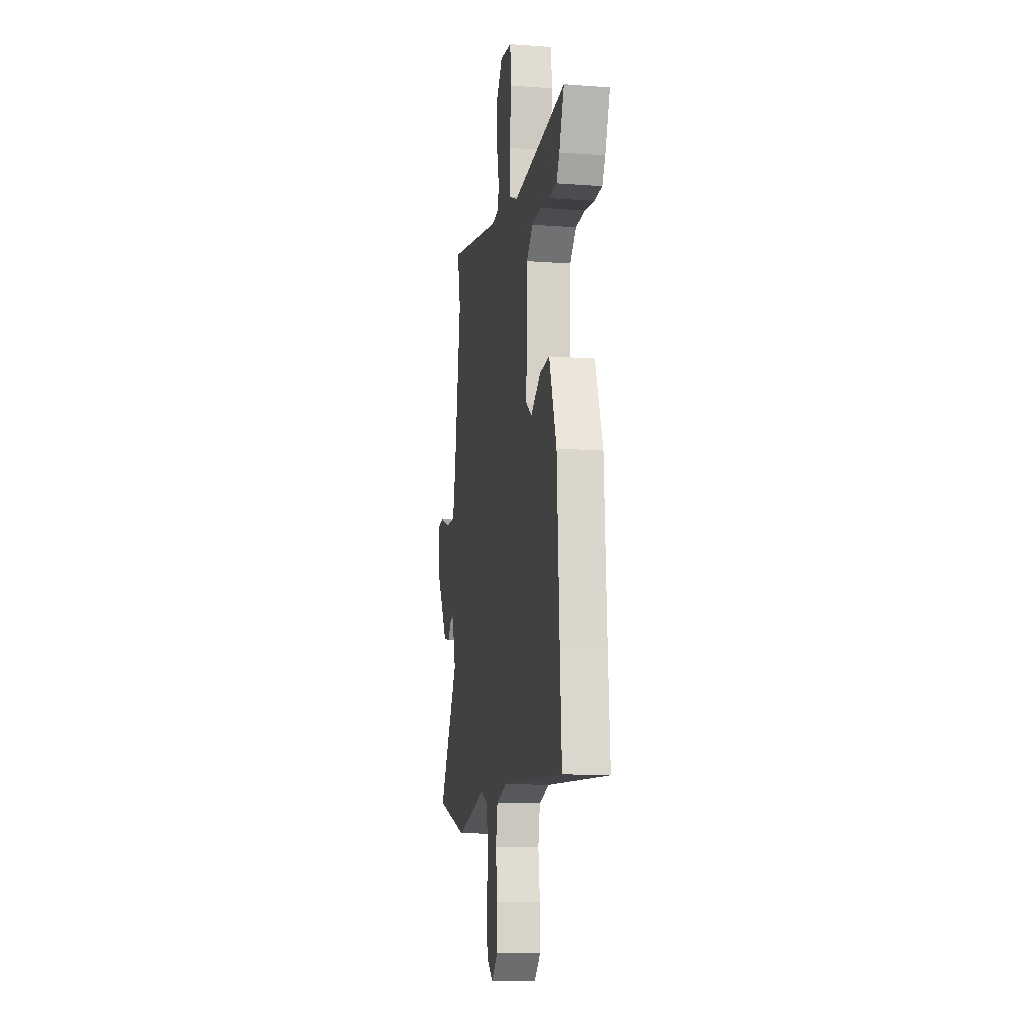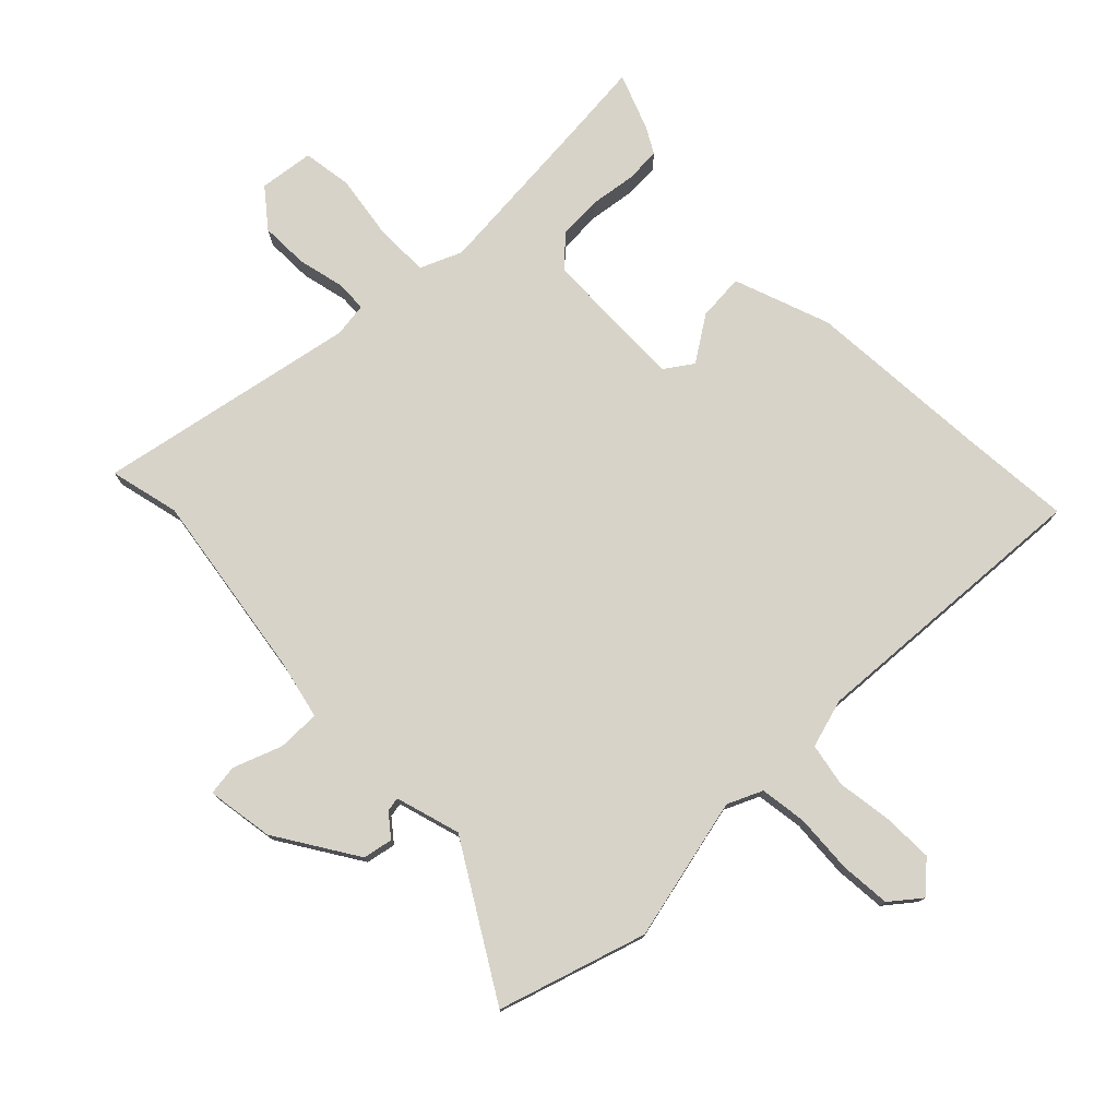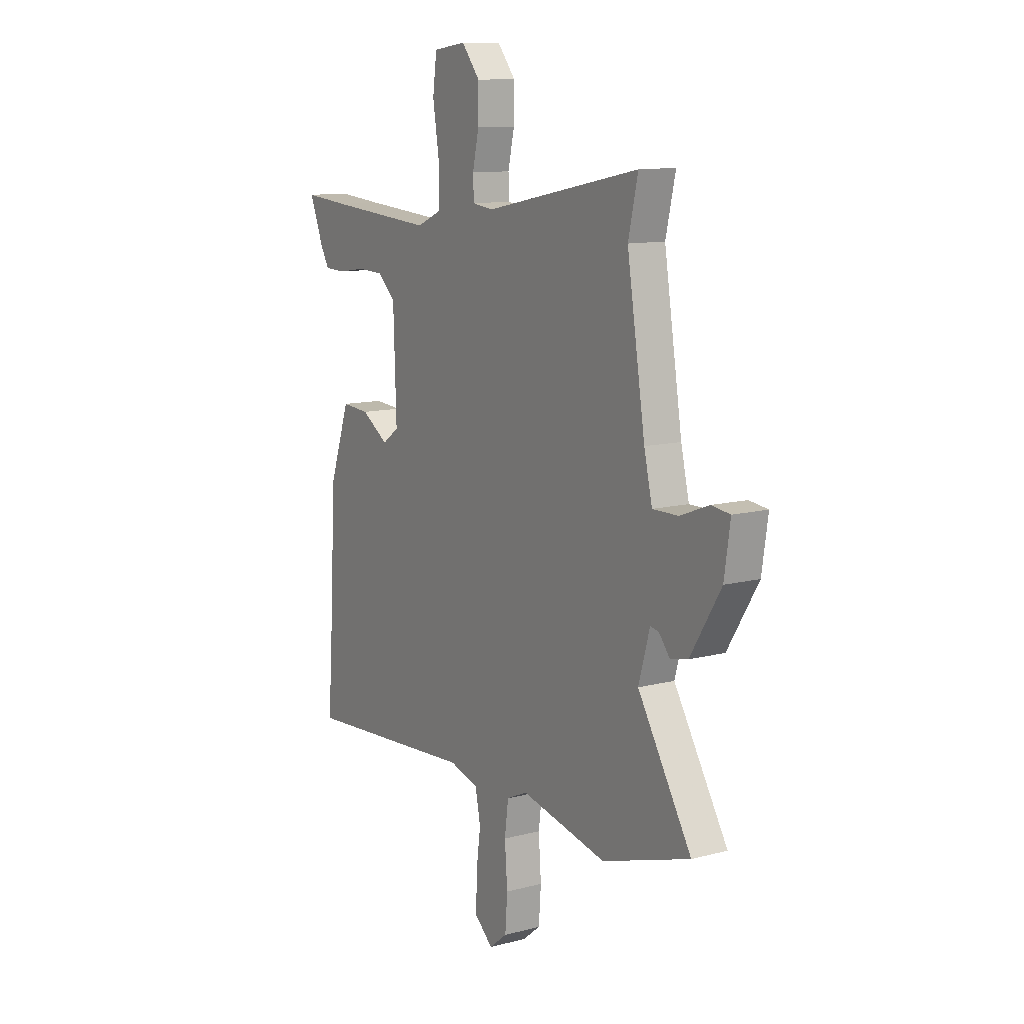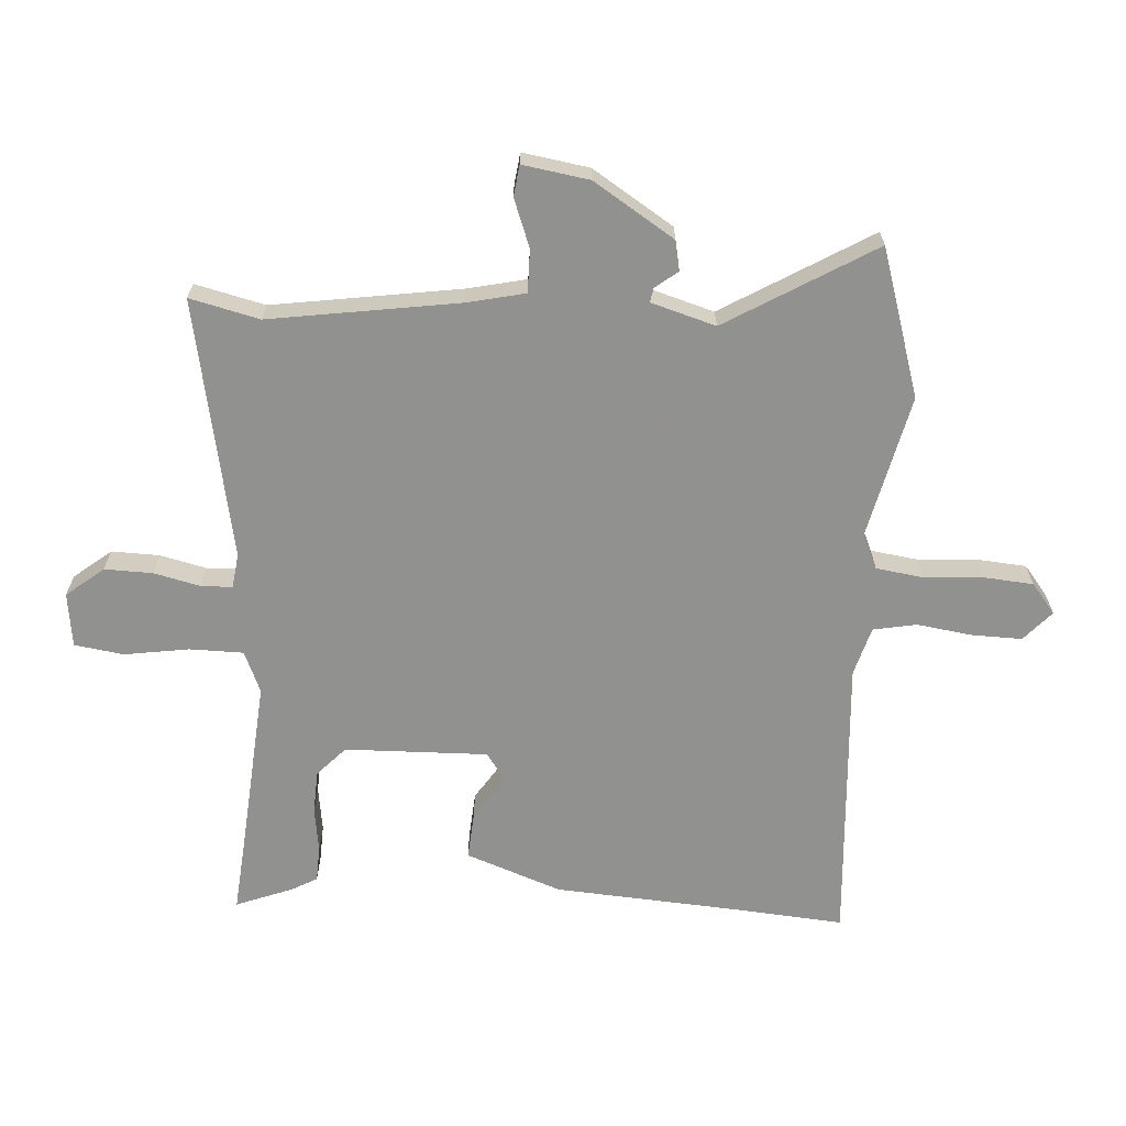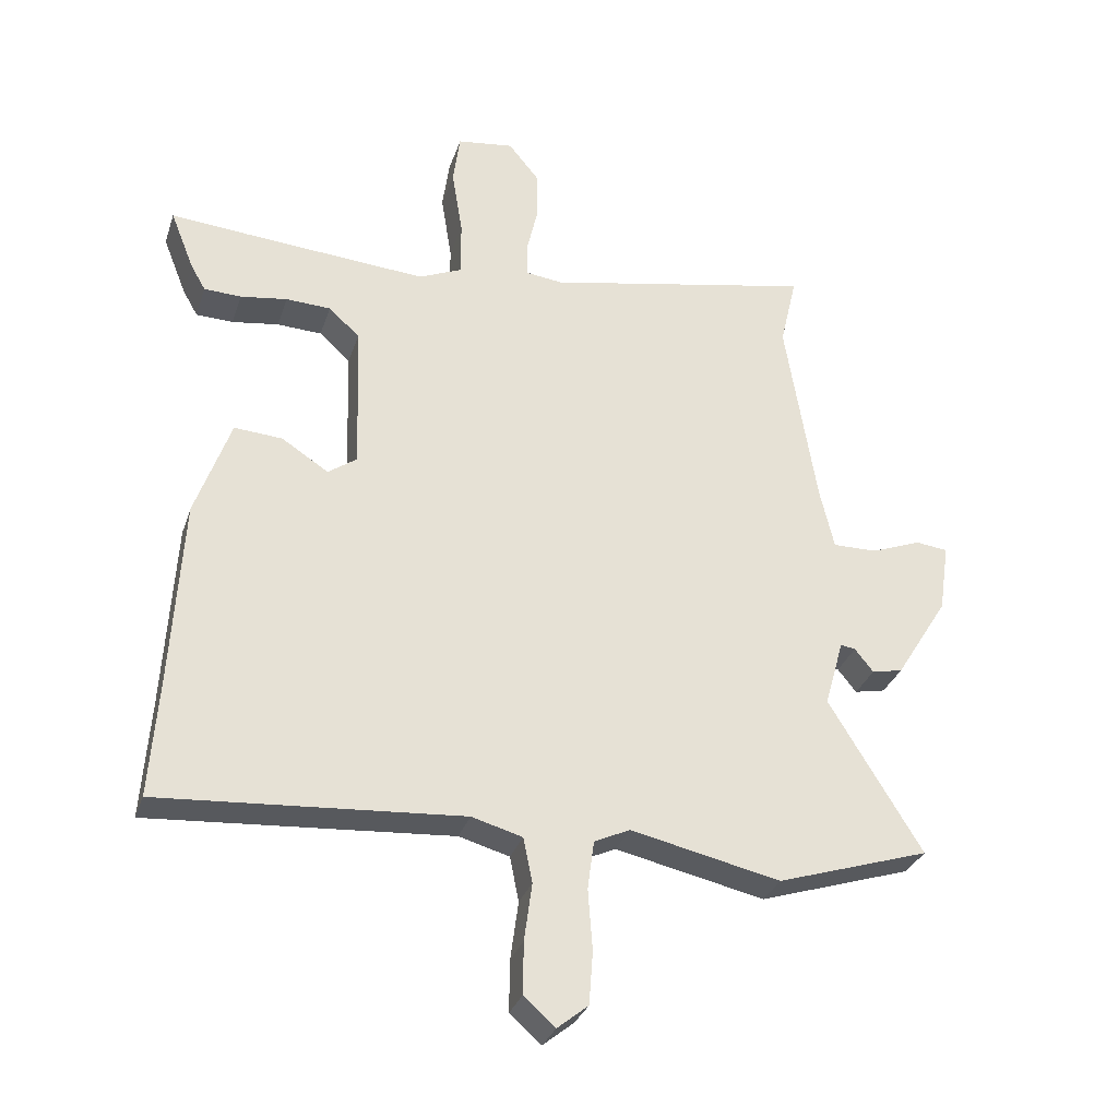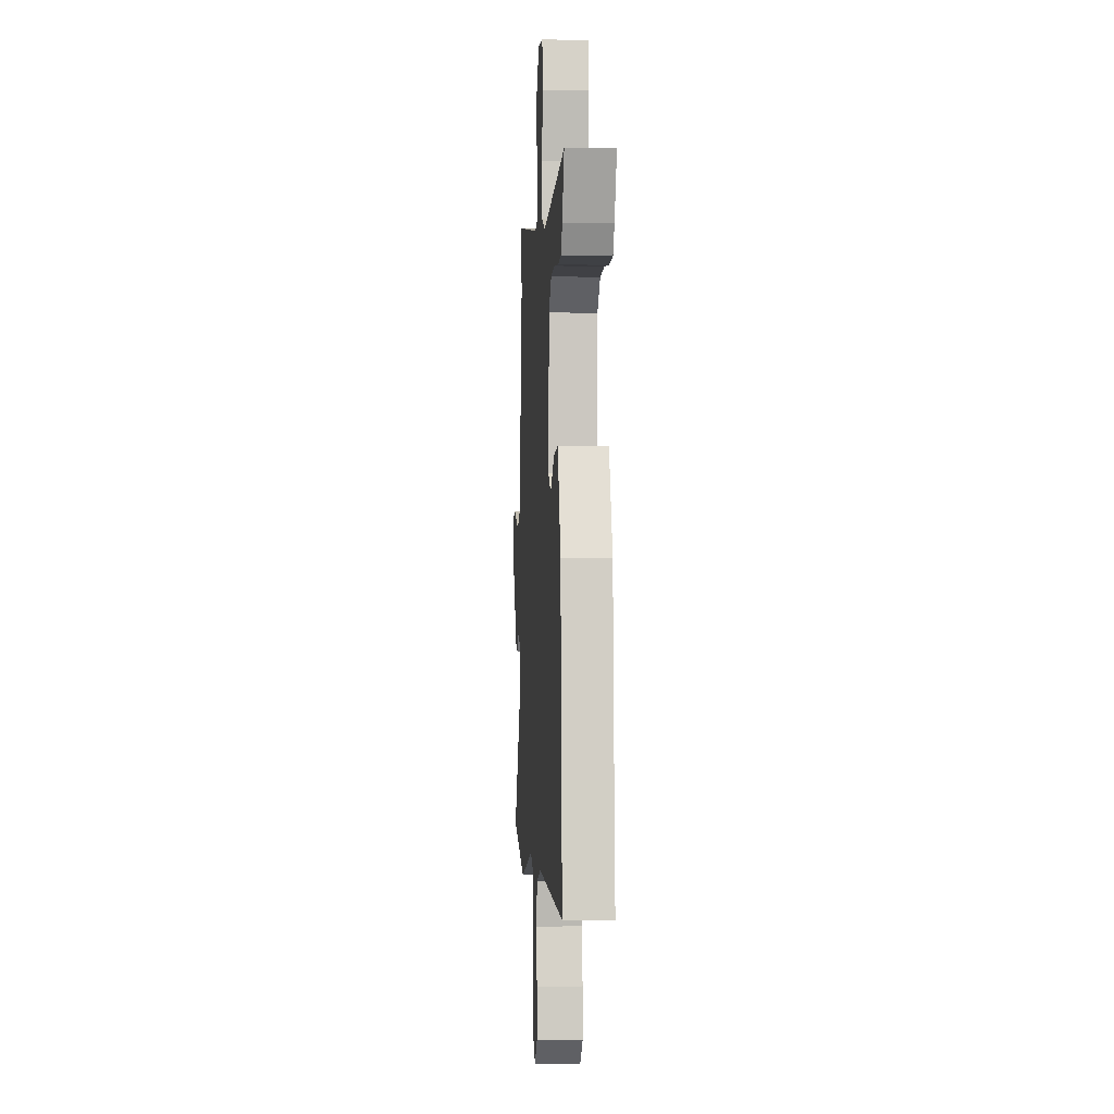
<metadata>
{"format":"obj","ext":"obj","renderer":"f3d","projection":"perspective","resolution":1024,"background":"white","views":[{"elev":-12.7,"azim":-99.8,"up":"+Z"},{"elev":77.0,"azim":135.0,"up":"+Y"},{"elev":11.5,"azim":57.7,"up":"+Z"},{"elev":-66.0,"azim":85.8,"up":"+Y"},{"elev":-31.2,"azim":-17.0,"up":"+Z"},{"elev":-3.4,"azim":-93.9,"up":"+Z"}]}
</metadata>
<code>
v -0.54 0.07 0.503
v -0.419 0.07 0.493
v -0.134 0.07 0.472
v -0.067 0.07 0.501
v -0.067 0.07 0.588
v -0.084 0.07 0.693
v -0.073 0.07 0.773
v 0.015 0.07 0.785
v 0.064 0.07 0.725
v 0.063 0.07 0.647
v 0.046 0.07 0.572
v 0.048 0.07 0.521
v 0.104 0.07 0.514
v 0.523 0.07 0.599
v 0.497 0.07 0.486
v 0.546 0.07 0.181
v 0.568 0.07 0.087
v 0.637 0.07 0.088
v 0.715 0.07 0.118
v 0.765 0.07 0.112
v 0.749 0.07 0.004
v 0.667 0.07 -0.128
v 0.619 0.07 -0.138
v 0.59 0.07 -0.102
v 0.567 0.07 -0.098
v 0.537 0.07 -0.203
v 0.682 0.07 -0.441
v 0.444 0.07 -0.518
v 0.211 0.07 -0.467
v 0.155 0.07 -0.493
v 0.145 0.07 -0.569
v 0.152 0.07 -0.664
v 0.146 0.07 -0.746
v 0.098 0.07 -0.785
v 0.049 0.07 -0.742
v 0.05 0.07 -0.661
v 0.062 0.07 -0.571
v 0.048 0.07 -0.501
v -0.031 0.07 -0.479
v -0.501 0.07 -0.514
v -0.488 0.07 -0.331
v -0.471 0.07 -0.036
v -0.416 0.07 0.12
v -0.341 0.07 0.115
v -0.268 0.07 0.068
v -0.223 0.07 0.1
v -0.231 0.07 0.332
v -0.279 0.07 0.376
v -0.349 0.07 0.379
v -0.422 0.07 0.368
v -0.48 0.07 0.37
v -0.503 0.07 0.41
v -0.54 0 0.503
v -0.419 0 0.493
v -0.134 0 0.472
v -0.067 0 0.501
v -0.067 0 0.588
v -0.084 0 0.693
v -0.073 0 0.773
v 0.015 0 0.785
v 0.064 0 0.725
v 0.063 0 0.647
v 0.046 0 0.572
v 0.048 0 0.521
v 0.104 0 0.514
v 0.523 0 0.599
v 0.497 0 0.486
v 0.546 0 0.181
v 0.568 0 0.087
v 0.637 0 0.088
v 0.715 0 0.118
v 0.765 0 0.112
v 0.749 0 0.004
v 0.667 0 -0.128
v 0.619 0 -0.138
v 0.59 0 -0.102
v 0.567 0 -0.098
v 0.537 0 -0.203
v 0.682 0 -0.441
v 0.444 0 -0.518
v 0.211 0 -0.467
v 0.155 0 -0.493
v 0.145 0 -0.569
v 0.152 0 -0.664
v 0.146 0 -0.746
v 0.098 0 -0.785
v 0.049 0 -0.742
v 0.05 0 -0.661
v 0.062 0 -0.571
v 0.048 0 -0.501
v -0.031 0 -0.479
v -0.501 0 -0.514
v -0.488 0 -0.331
v -0.471 0 -0.036
v -0.416 0 0.12
v -0.341 0 0.115
v -0.268 0 0.068
v -0.223 0 0.1
v -0.231 0 0.332
v -0.279 0 0.376
v -0.349 0 0.379
v -0.422 0 0.368
v -0.48 0 0.37
v -0.503 0 0.41
f 49 50 51 52
f 48 49 52 1
f 42 43 44 45
f 41 42 45
f 39 40 41 45
f 38 39 45 46
f 34 35 36 37
f 32 33 34 37
f 31 32 37 38
f 30 31 38 46
f 26 27 28 29
f 25 26 29 30
f 21 22 23 24
f 21 24 25
f 18 19 20 21
f 17 18 21 25
f 16 17 25 30
f 13 14 15
f 13 15 16 30
f 8 9 10 11
f 8 11 12
f 5 6 7 8
f 4 5 8 12
f 3 4 12 13
f 48 1 2
f 48 2 3
f 47 48 3 13
f 13 30 46 47
f 104 103 102 101
f 53 104 101 100
f 97 96 95 94
f 97 94 93
f 97 93 92 91
f 98 97 91 90
f 89 88 87 86
f 89 86 85 84
f 90 89 84 83
f 98 90 83 82
f 81 80 79 78
f 82 81 78 77
f 76 75 74 73
f 77 76 73
f 73 72 71 70
f 77 73 70 69
f 82 77 69 68
f 67 66 65
f 82 68 67 65
f 63 62 61 60
f 64 63 60
f 60 59 58 57
f 64 60 57 56
f 65 64 56 55
f 54 53 100
f 55 54 100
f 65 55 100 99
f 99 98 82 65
f 1 53 54 2
f 2 54 55 3
f 3 55 56 4
f 4 56 57 5
f 5 57 58 6
f 6 58 59 7
f 7 59 60 8
f 8 60 61 9
f 9 61 62 10
f 10 62 63 11
f 11 63 64 12
f 12 64 65 13
f 13 65 66 14
f 14 66 67 15
f 15 67 68 16
f 16 68 69 17
f 17 69 70 18
f 18 70 71 19
f 19 71 72 20
f 20 72 73 21
f 21 73 74 22
f 22 74 75 23
f 23 75 76 24
f 24 76 77 25
f 25 77 78 26
f 26 78 79 27
f 27 79 80 28
f 28 80 81 29
f 29 81 82 30
f 30 82 83 31
f 31 83 84 32
f 32 84 85 33
f 33 85 86 34
f 34 86 87 35
f 35 87 88 36
f 36 88 89 37
f 37 89 90 38
f 38 90 91 39
f 39 91 92 40
f 40 92 93 41
f 41 93 94 42
f 42 94 95 43
f 43 95 96 44
f 44 96 97 45
f 45 97 98 46
f 46 98 99 47
f 47 99 100 48
f 48 100 101 49
f 49 101 102 50
f 50 102 103 51
f 51 103 104 52
f 52 104 53 1

</code>
